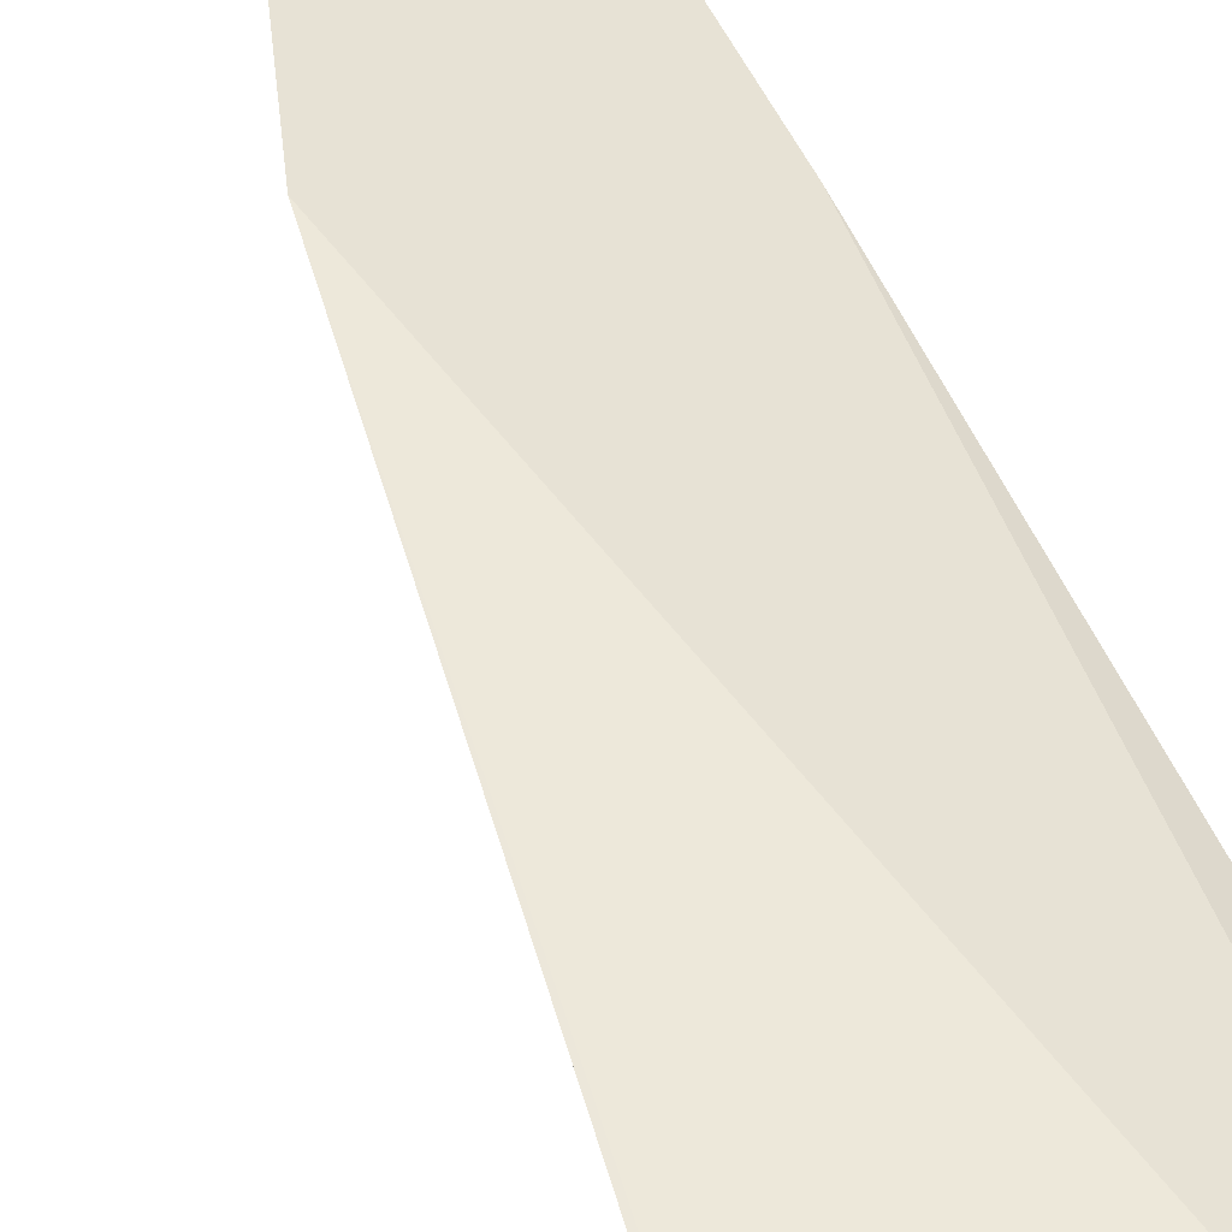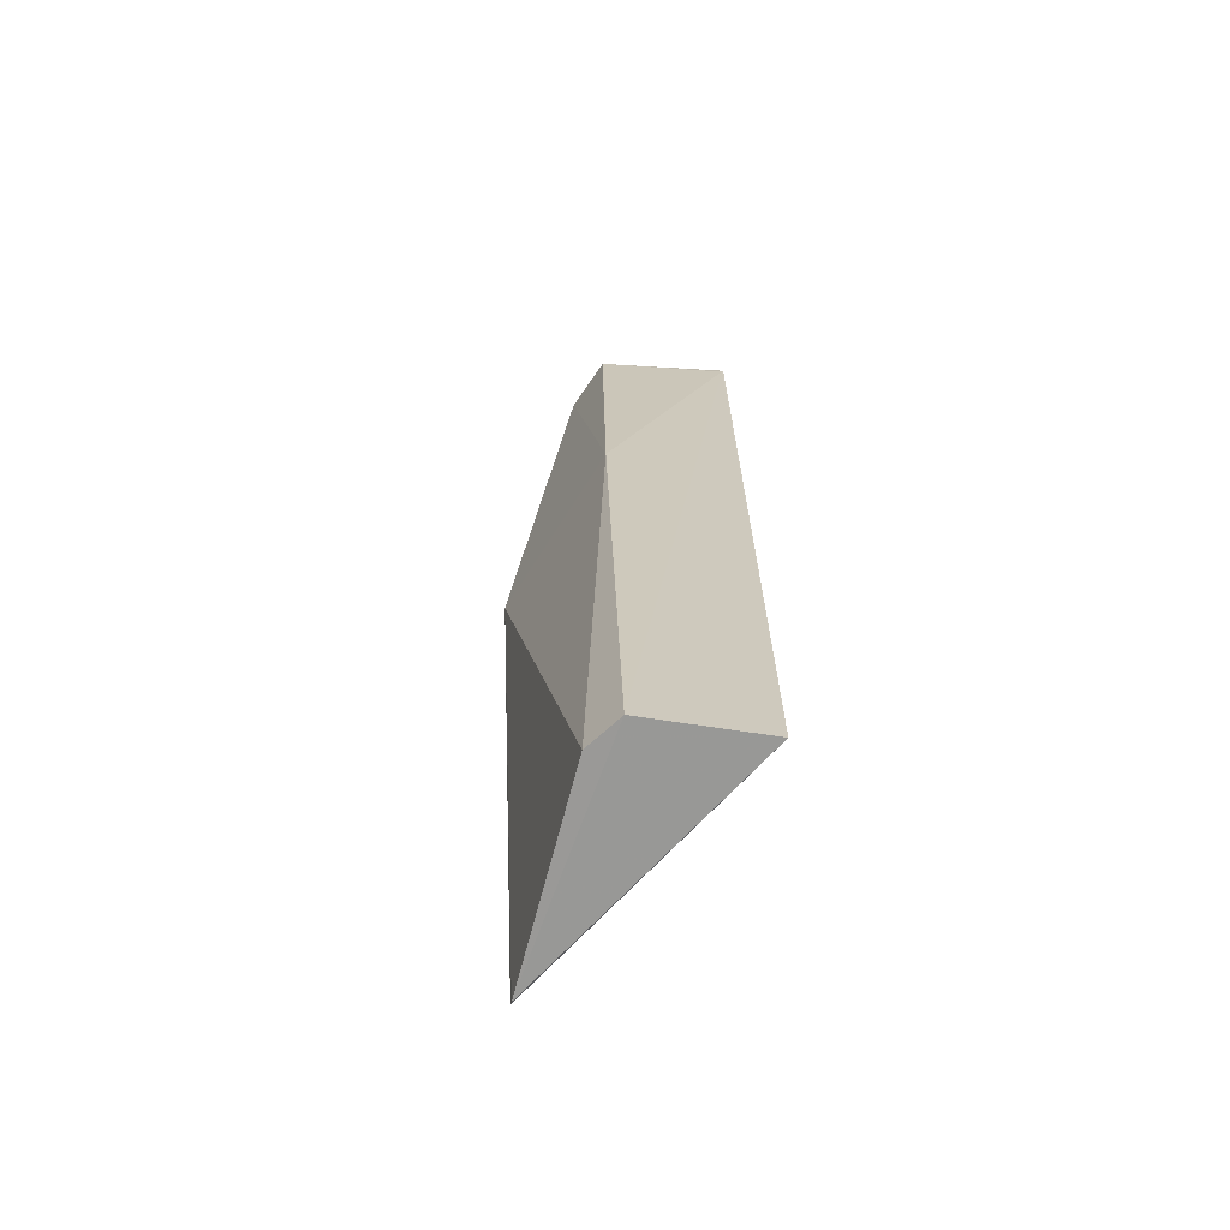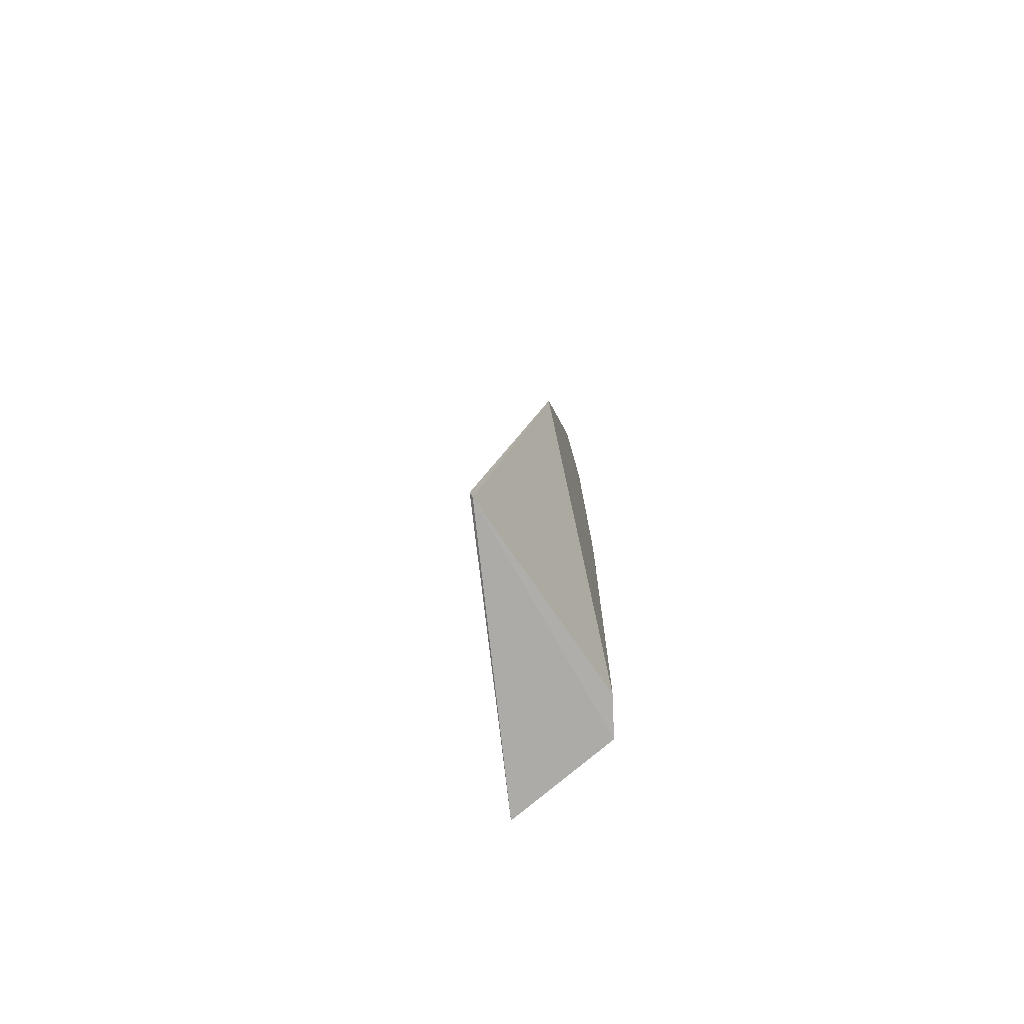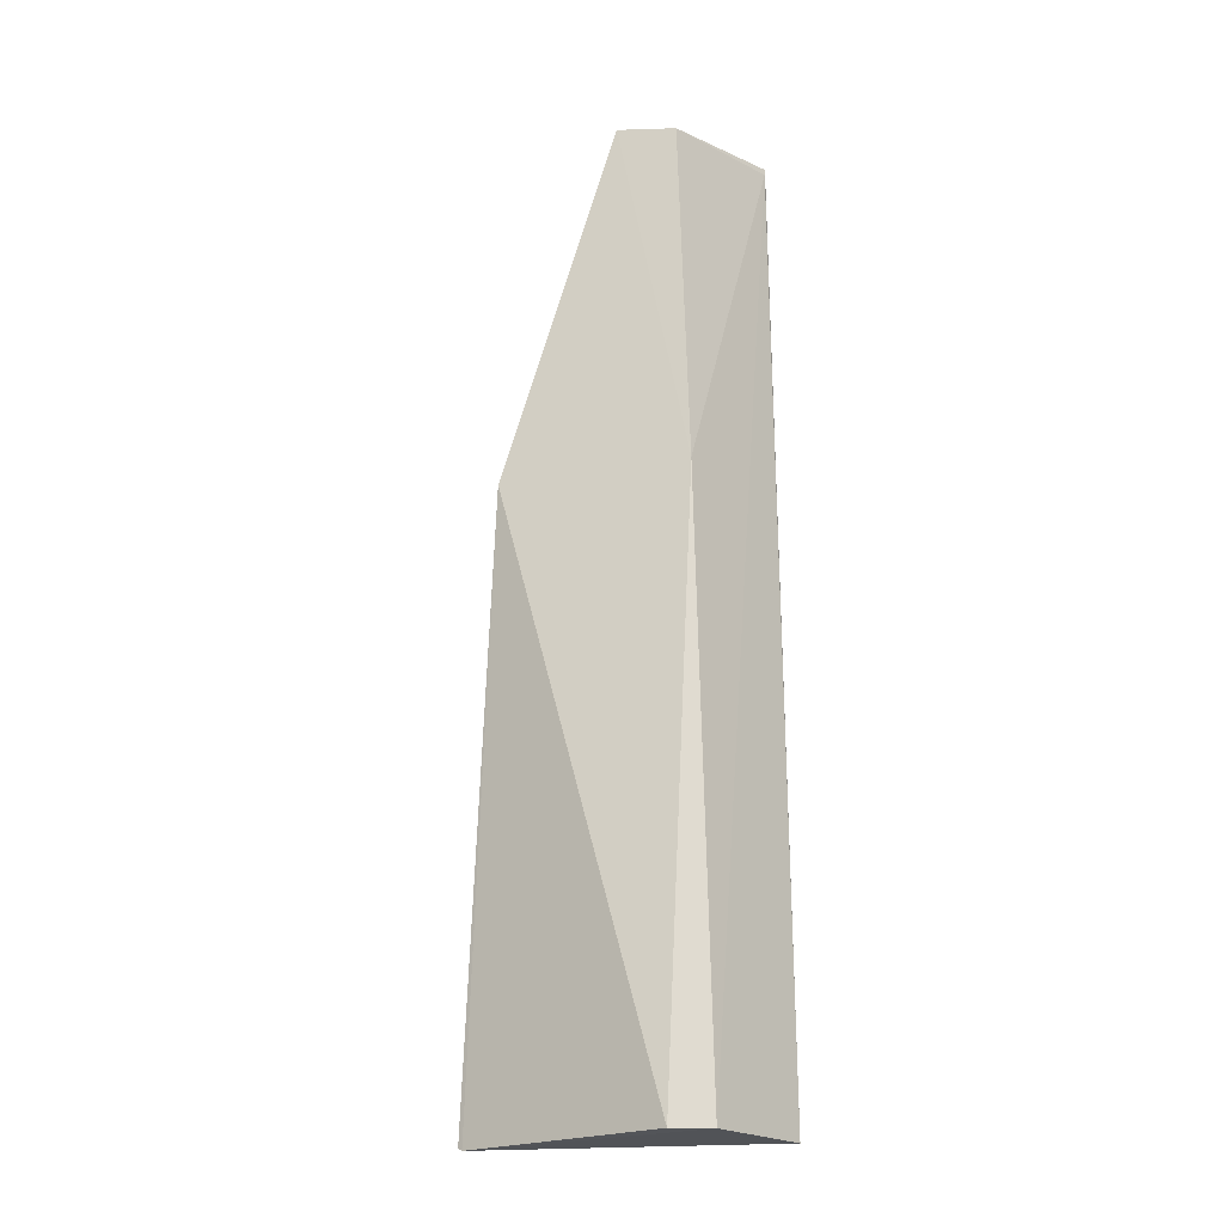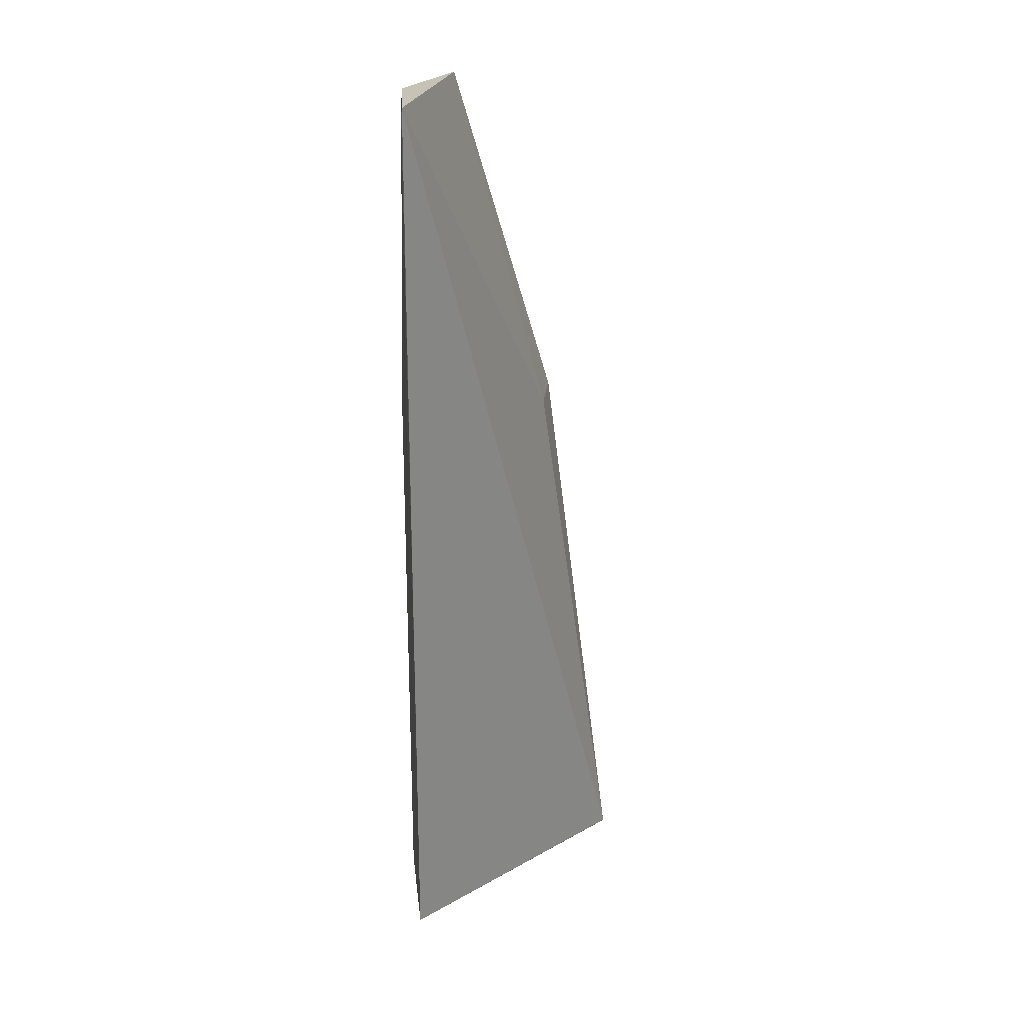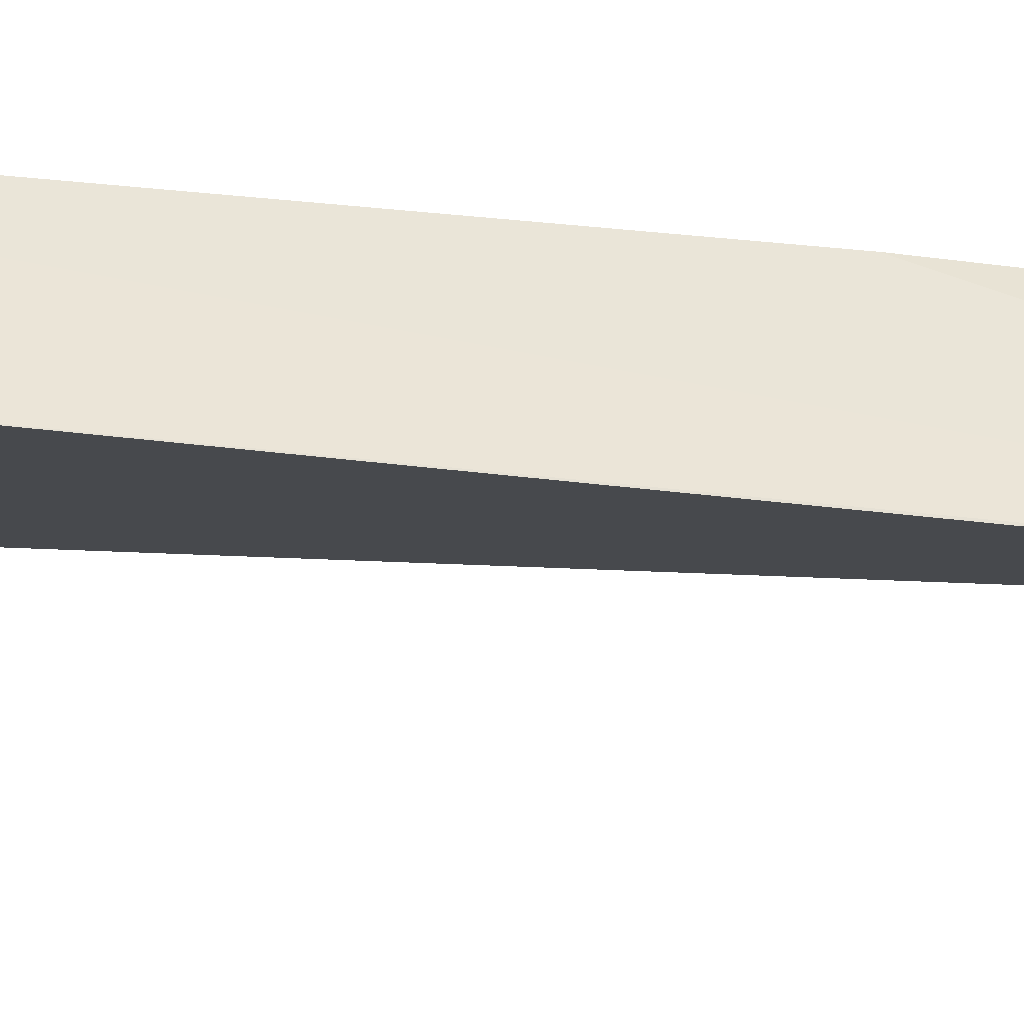
<metadata>
{"format":"obj","ext":"obj","renderer":"f3d","projection":"perspective","resolution":1024,"background":"white","views":[{"elev":48.7,"azim":-22.2,"up":"+Z"},{"elev":-67.9,"azim":77.7,"up":"+Y"},{"elev":-76.5,"azim":-53.3,"up":"+Y"},{"elev":-21.6,"azim":36.6,"up":"+Y"},{"elev":28.0,"azim":169.7,"up":"+Y"},{"elev":-41.9,"azim":82.1,"up":"+Z"}]}
</metadata>
<code>
v 0.03187 0.05823 0.06207
v 0.0359 0.003797 0.05988
v 0.03504 0.05771 0.06087
v 0.03596 0.05868 0.05326
v 0.02188 0.003809 0.06167
v 0.0356 0.03761 0.0607
v 0.02572 0.03741 0.0643
v 0.03631 0.00379 0.05334
v 0.036 0.05827 0.05336
v 0.03402 0.003828 0.06118
v 0.02642 0.03704 0.06229
v 0.02213 0.003659 0.06166
f 1 3 4
f 6 3 1
f 7 6 1
f 8 5 4
f 9 6 2
f 9 4 3
f 9 3 6
f 9 8 4
f 9 2 8
f 10 2 6
f 10 6 7
f 11 7 1
f 11 1 4
f 11 4 5
f 11 5 7
f 12 8 2
f 12 5 8
f 12 2 10
f 12 10 7
f 12 7 5

</code>
